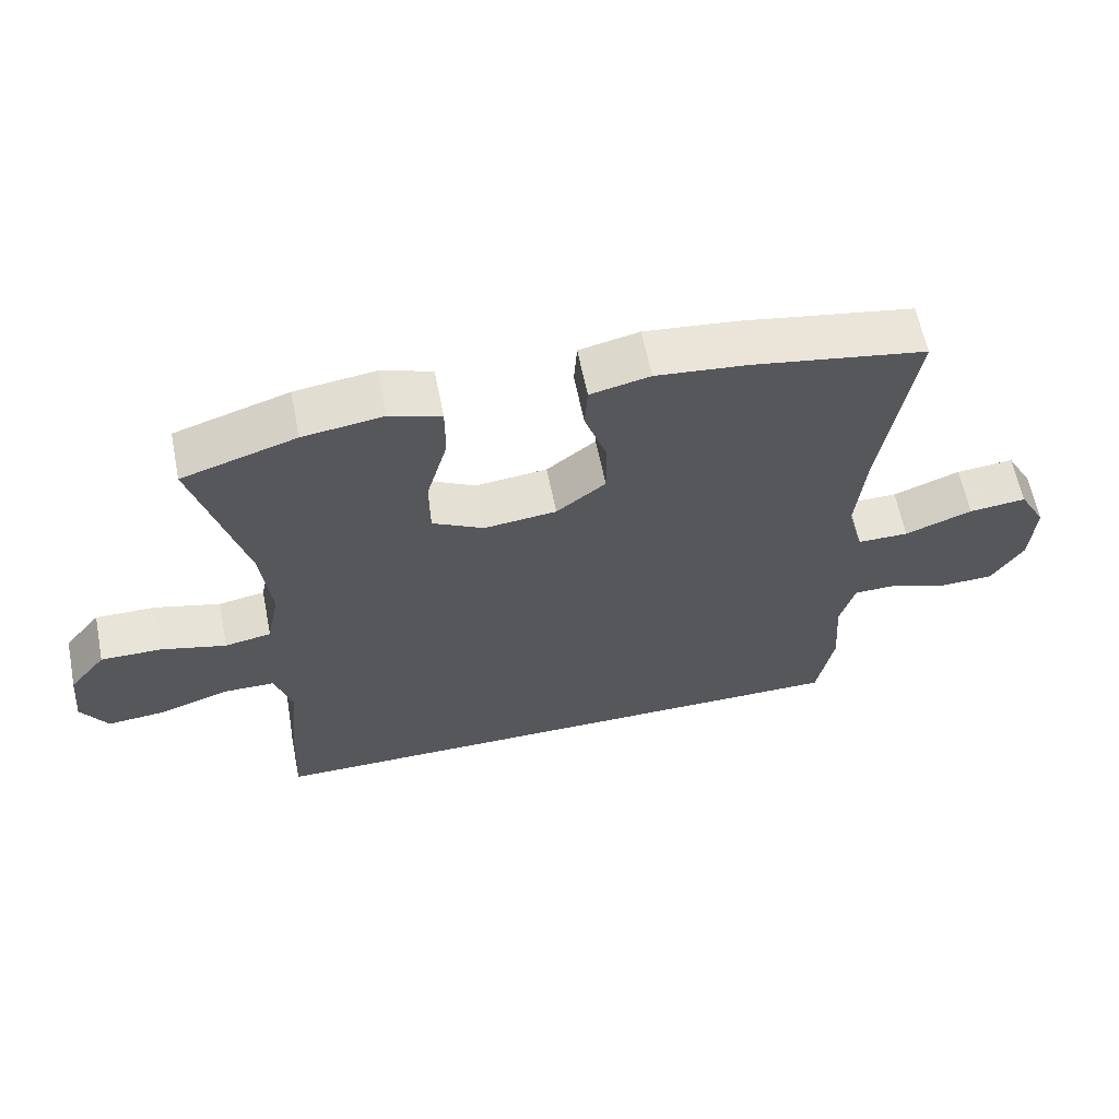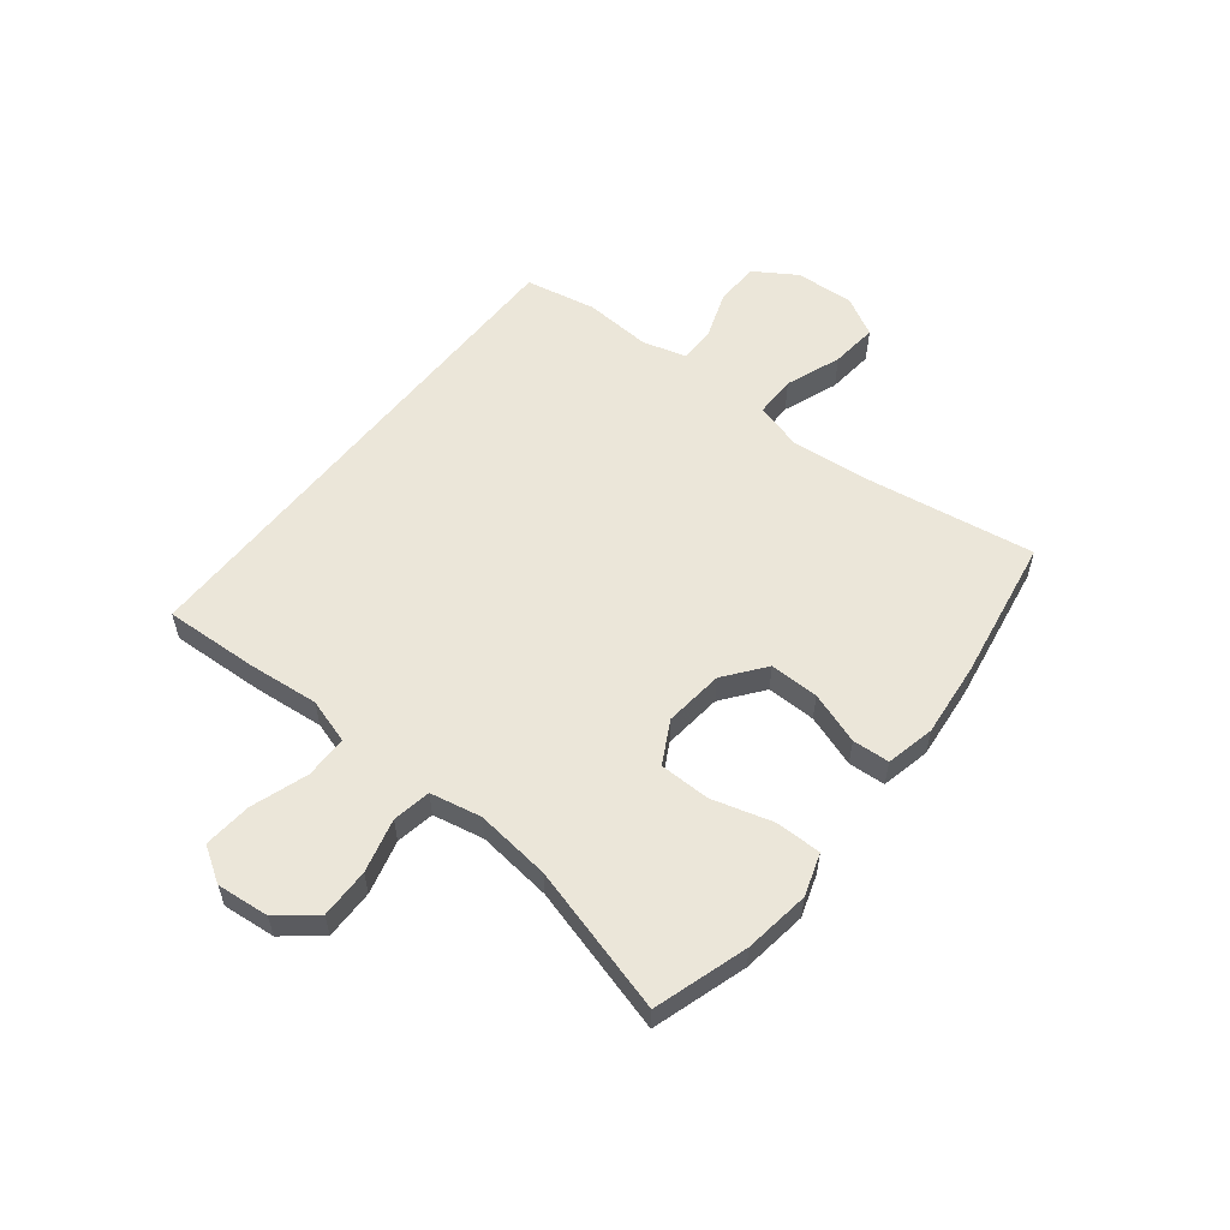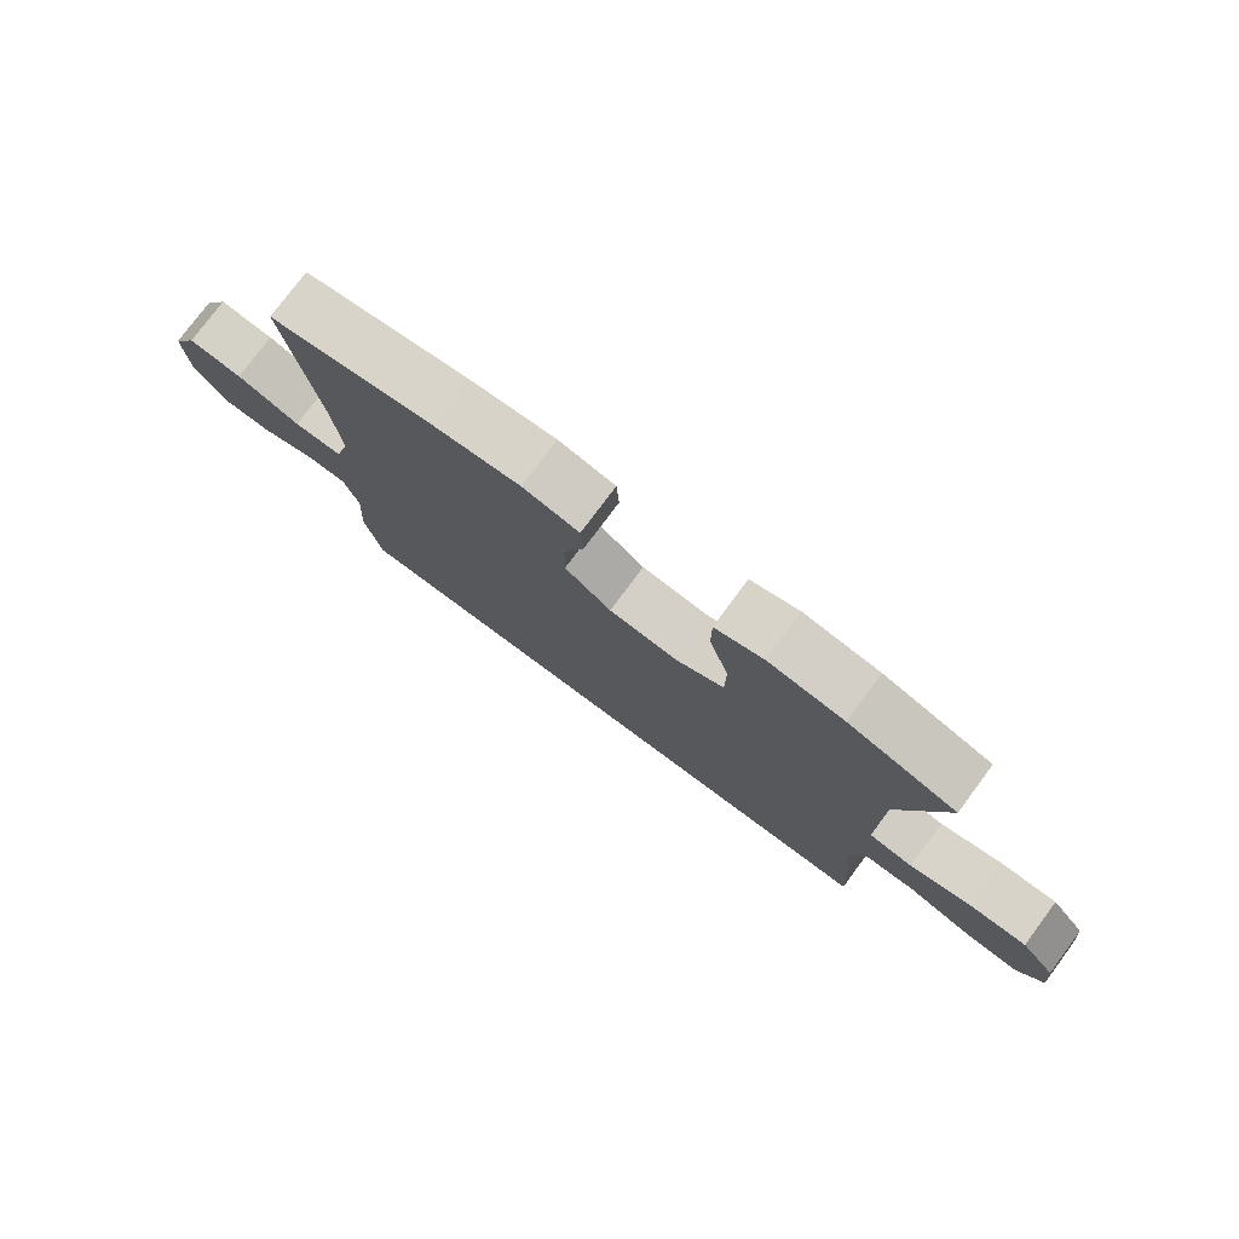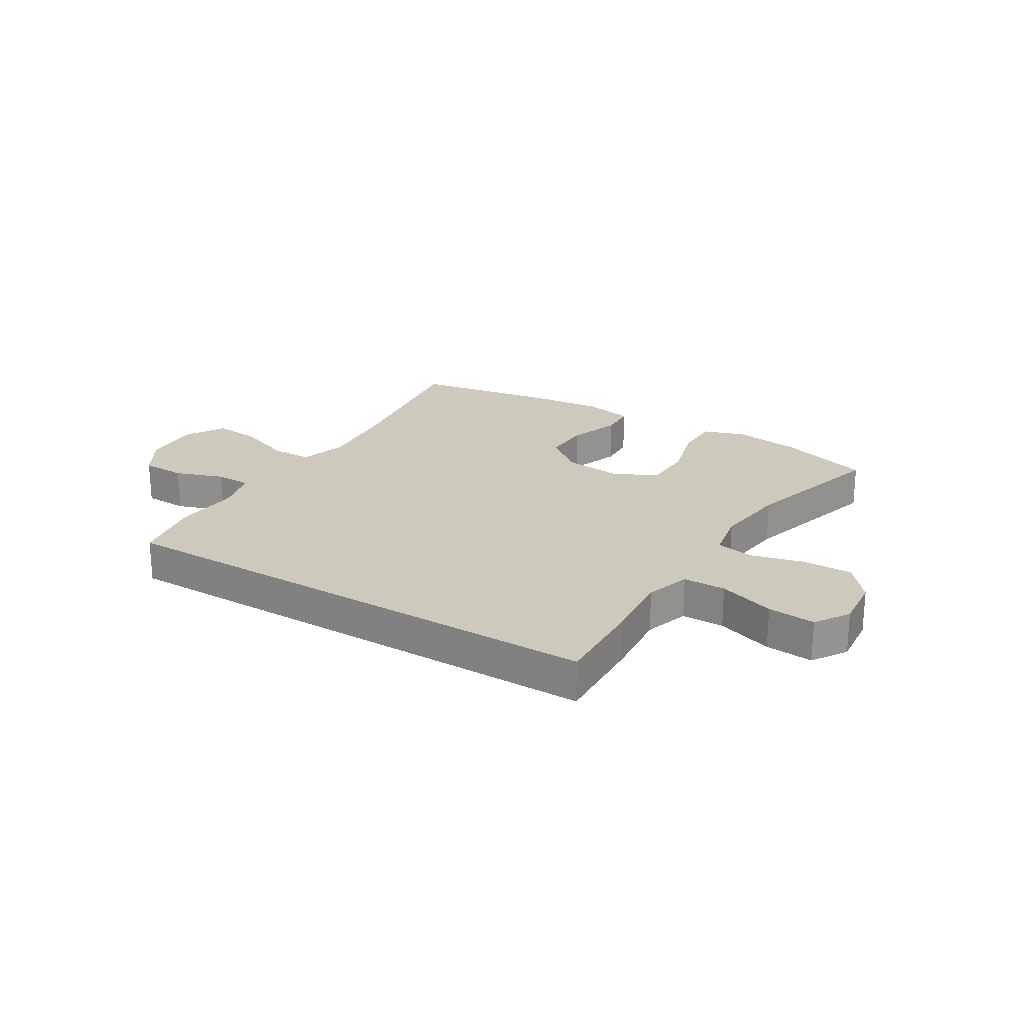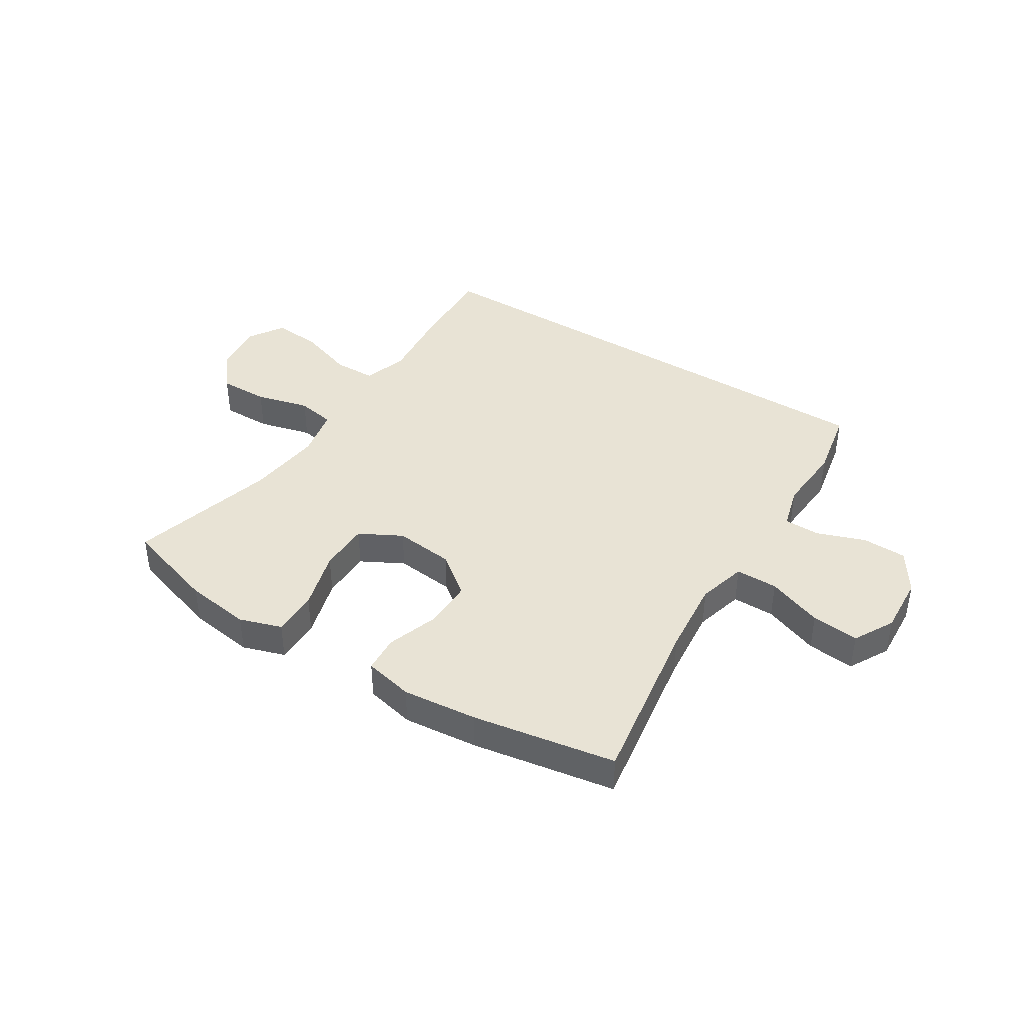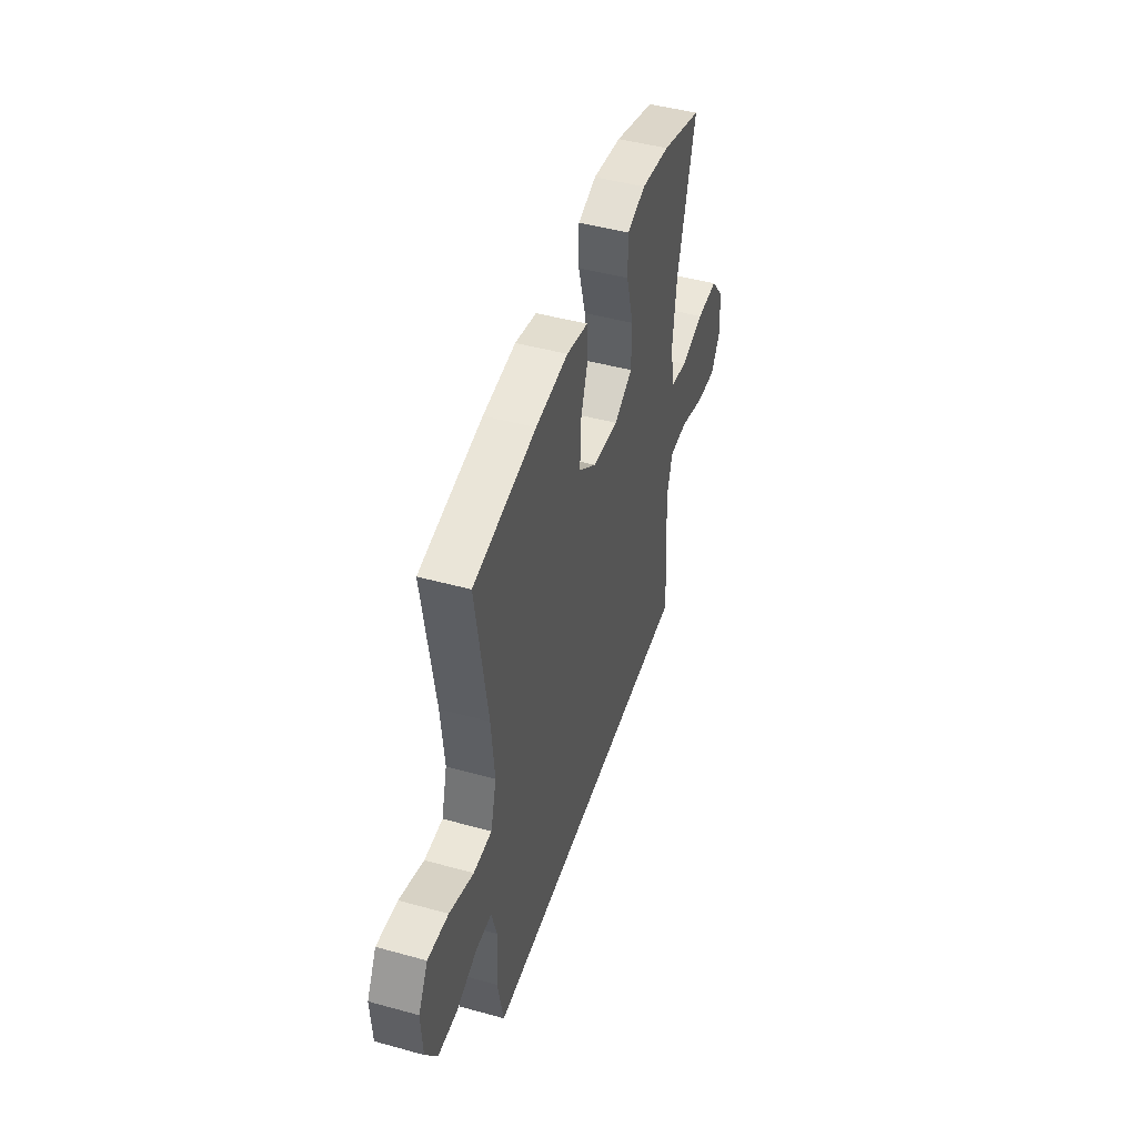
<metadata>
{"format":"obj","ext":"obj","renderer":"f3d","projection":"perspective","resolution":1024,"background":"white","views":[{"elev":61.7,"azim":-11.3,"up":"+Z"},{"elev":56.7,"azim":-51.7,"up":"+Y"},{"elev":77.4,"azim":-143.4,"up":"+Z"},{"elev":22.7,"azim":-148.3,"up":"+Y"},{"elev":41.2,"azim":32.2,"up":"+Y"},{"elev":46.3,"azim":107.5,"up":"+Z"}]}
</metadata>
<code>
v -0.441 0.07 -0.5
v -0.433 0.07 -0.336
v -0.421 0.07 -0.214
v -0.445 0.07 -0.136
v -0.519 0.07 -0.135
v -0.617 0.07 -0.168
v -0.7 0.07 -0.175
v -0.738 0.07 -0.115
v -0.729 0.07 -0.024
v -0.677 0.07 0.04
v -0.591 0.07 0.039
v -0.498 0.07 0.015
v -0.432 0.07 0.027
v -0.414 0.07 0.115
v -0.429 0.07 0.245
v -0.5 0.07 0.5
v -0.338 0.07 0.551
v -0.224 0.07 0.567
v -0.151 0.07 0.543
v -0.151 0.07 0.464
v -0.181 0.07 0.359
v -0.18 0.07 0.271
v -0.107 0.07 0.232
v -0.004 0.07 0.243
v 0.066 0.07 0.297
v 0.065 0.07 0.382
v 0.034 0.07 0.472
v 0.038 0.07 0.536
v 0.123 0.07 0.555
v 0.252 0.07 0.542
v 0.5 0.07 0.5
v 0.454 0.07 0.205
v 0.441 0.07 0.072
v 0.464 0.07 -0.013
v 0.537 0.07 -0.013
v 0.633 0.07 0.023
v 0.715 0.07 0.031
v 0.753 0.07 -0.038
v 0.747 0.07 -0.14
v 0.701 0.07 -0.212
v 0.624 0.07 -0.214
v 0.54 0.07 -0.184
v 0.478 0.07 -0.185
v 0.457 0.07 -0.26
v 0.465 0.07 -0.377
v 0.441 0.07 -0.5
v -0.441 0 -0.5
v -0.433 0 -0.336
v -0.421 0 -0.214
v -0.445 0 -0.136
v -0.519 0 -0.135
v -0.617 0 -0.168
v -0.7 0 -0.175
v -0.738 0 -0.115
v -0.729 0 -0.024
v -0.677 0 0.04
v -0.591 0 0.039
v -0.498 0 0.015
v -0.432 0 0.027
v -0.414 0 0.115
v -0.429 0 0.245
v -0.5 0 0.5
v -0.338 0 0.551
v -0.224 0 0.567
v -0.151 0 0.543
v -0.151 0 0.464
v -0.181 0 0.359
v -0.18 0 0.271
v -0.107 0 0.232
v -0.004 0 0.243
v 0.066 0 0.297
v 0.065 0 0.382
v 0.034 0 0.472
v 0.038 0 0.536
v 0.123 0 0.555
v 0.252 0 0.542
v 0.5 0 0.5
v 0.454 0 0.205
v 0.441 0 0.072
v 0.464 0 -0.013
v 0.537 0 -0.013
v 0.633 0 0.023
v 0.715 0 0.031
v 0.753 0 -0.038
v 0.747 0 -0.14
v 0.701 0 -0.212
v 0.624 0 -0.214
v 0.54 0 -0.184
v 0.478 0 -0.185
v 0.457 0 -0.26
v 0.465 0 -0.377
v 0.441 0 -0.5
f 44 45 46 1
f 43 44 1 2
f 39 40 41 42
f 39 42 43
f 35 36 37 38
f 34 35 38 39
f 29 30 31 32
f 29 32 33
f 26 27 28 29
f 25 26 29 33
f 24 25 33 34
f 18 19 20 21
f 18 21 22
f 15 16 17 18
f 14 15 18 22
f 13 14 22 23
f 9 10 11 12
f 7 8 9 12
f 5 6 7 12
f 4 5 12 13
f 3 4 13 23
f 34 39 43 2
f 23 24 34
f 2 3 23 34
f 47 92 91 90
f 48 47 90 89
f 88 87 86 85
f 89 88 85
f 84 83 82 81
f 85 84 81 80
f 78 77 76 75
f 79 78 75
f 75 74 73 72
f 79 75 72 71
f 80 79 71 70
f 67 66 65 64
f 68 67 64
f 64 63 62 61
f 68 64 61 60
f 69 68 60 59
f 58 57 56 55
f 58 55 54 53
f 58 53 52 51
f 59 58 51 50
f 69 59 50 49
f 48 89 85 80
f 80 70 69
f 80 69 49 48
f 1 47 48 2
f 2 48 49 3
f 3 49 50 4
f 4 50 51 5
f 5 51 52 6
f 6 52 53 7
f 7 53 54 8
f 8 54 55 9
f 9 55 56 10
f 10 56 57 11
f 11 57 58 12
f 12 58 59 13
f 13 59 60 14
f 14 60 61 15
f 15 61 62 16
f 16 62 63 17
f 17 63 64 18
f 18 64 65 19
f 19 65 66 20
f 20 66 67 21
f 21 67 68 22
f 22 68 69 23
f 23 69 70 24
f 24 70 71 25
f 25 71 72 26
f 26 72 73 27
f 27 73 74 28
f 28 74 75 29
f 29 75 76 30
f 30 76 77 31
f 31 77 78 32
f 32 78 79 33
f 33 79 80 34
f 34 80 81 35
f 35 81 82 36
f 36 82 83 37
f 37 83 84 38
f 38 84 85 39
f 39 85 86 40
f 40 86 87 41
f 41 87 88 42
f 42 88 89 43
f 43 89 90 44
f 44 90 91 45
f 45 91 92 46
f 46 92 47 1

</code>
